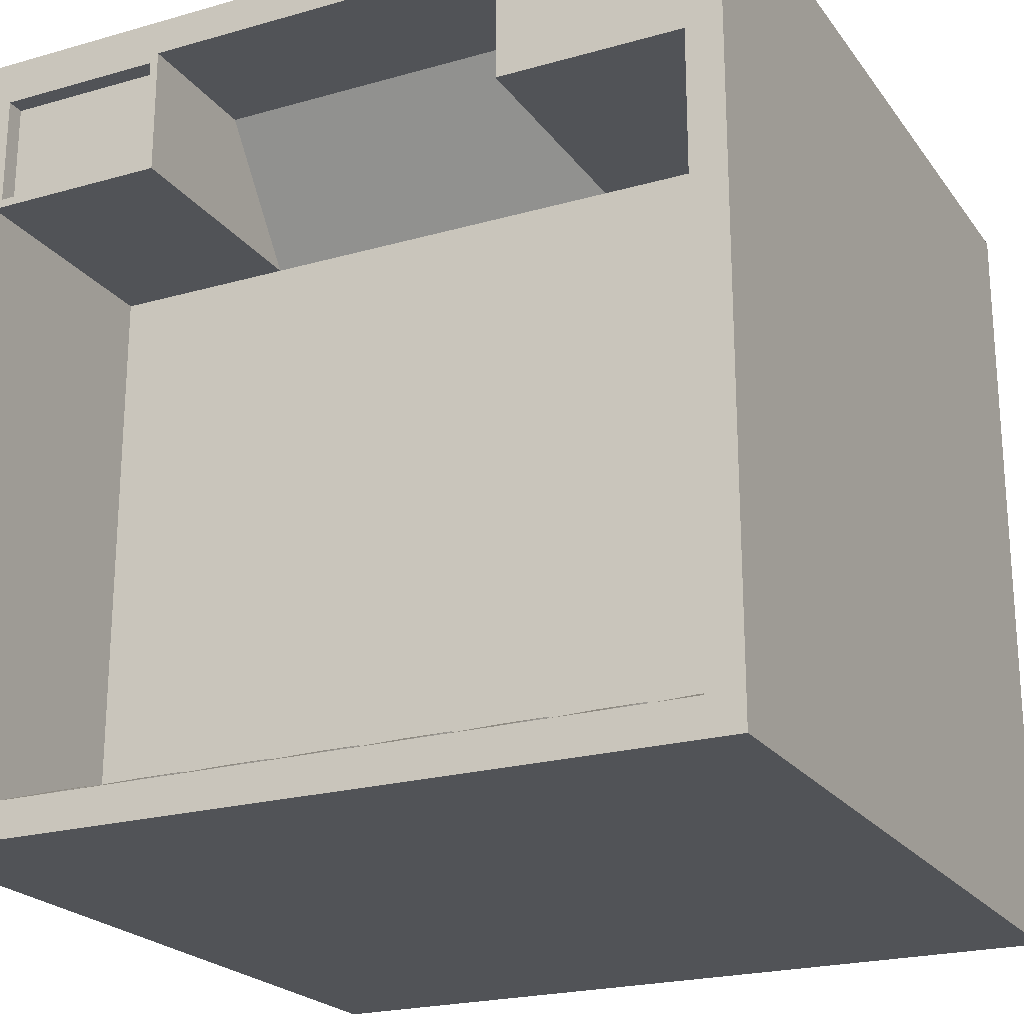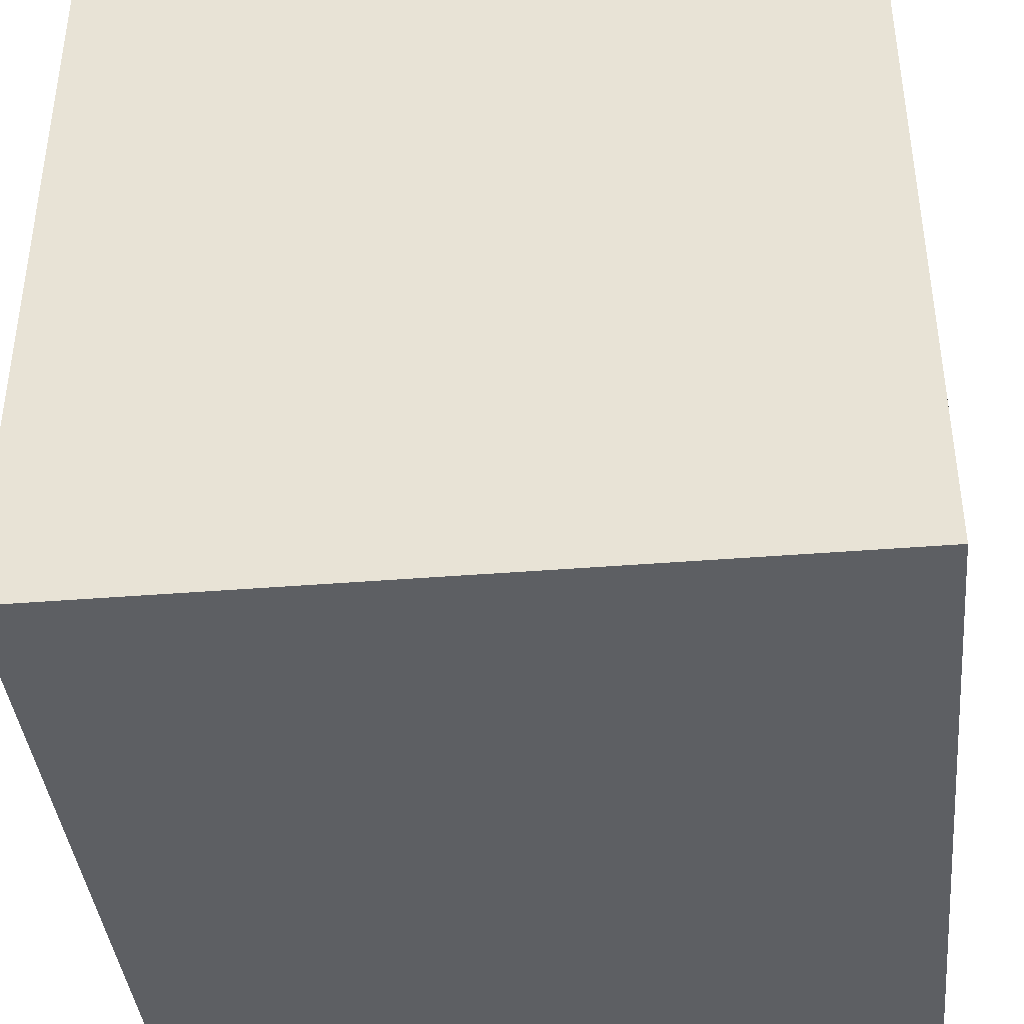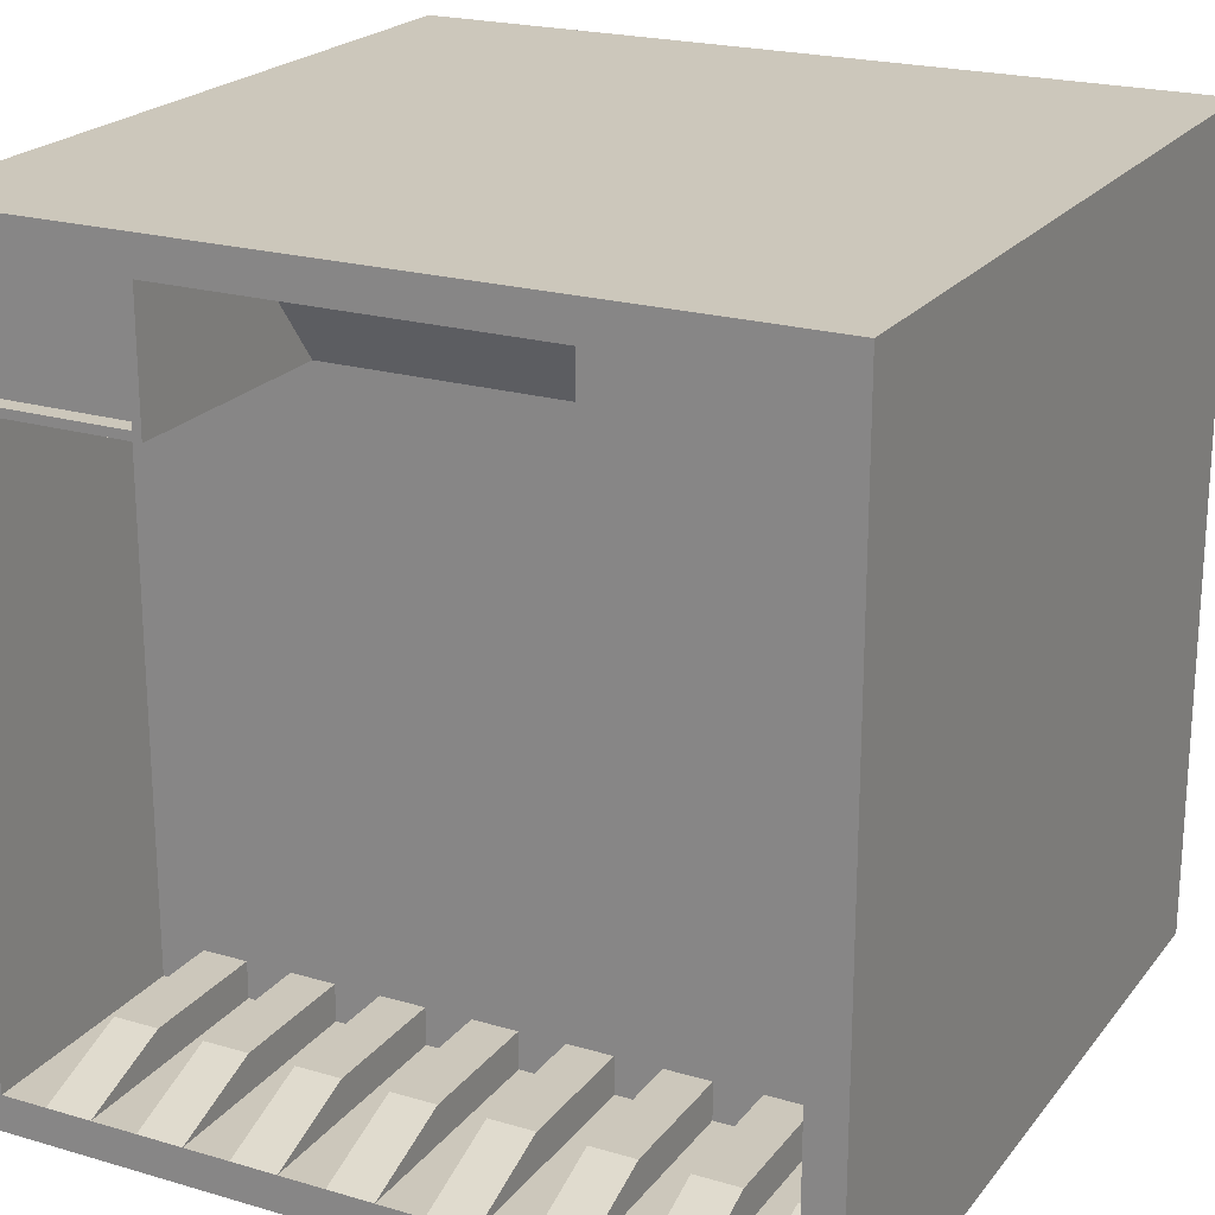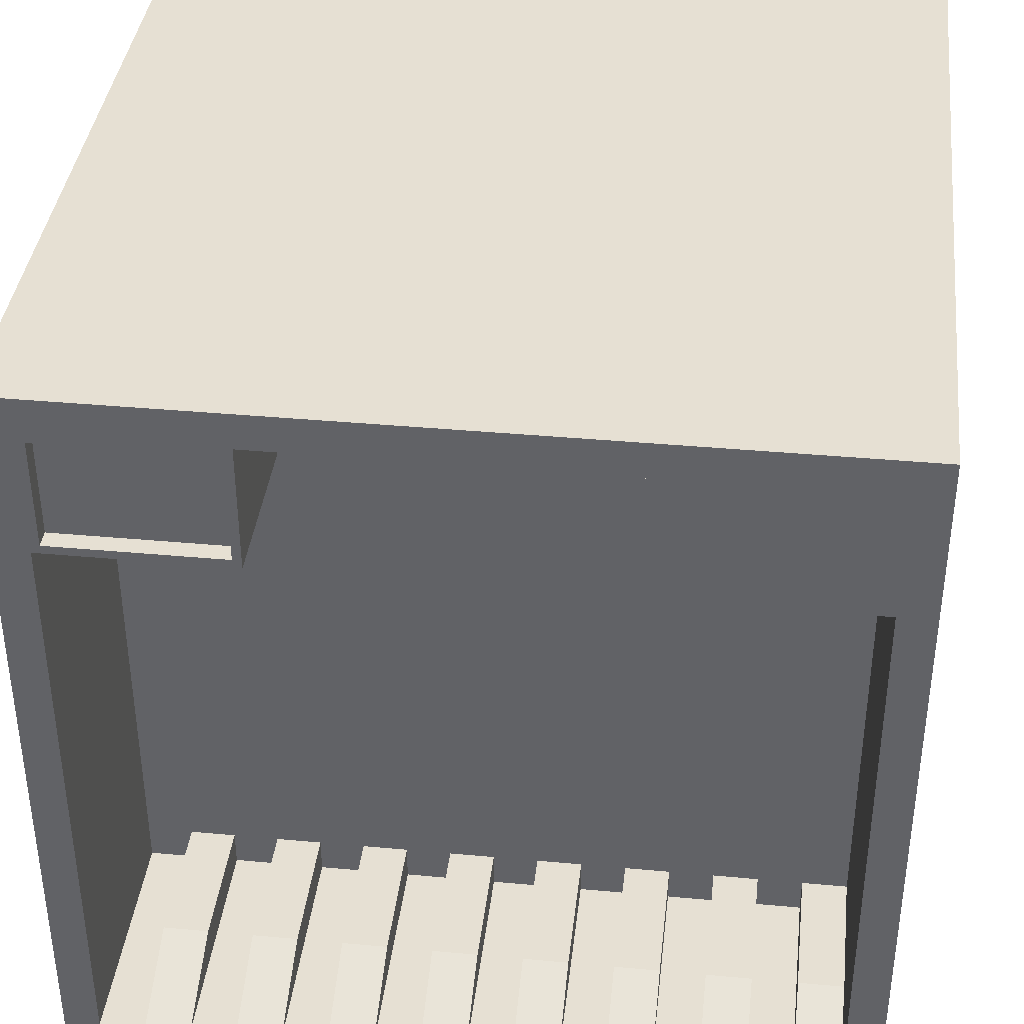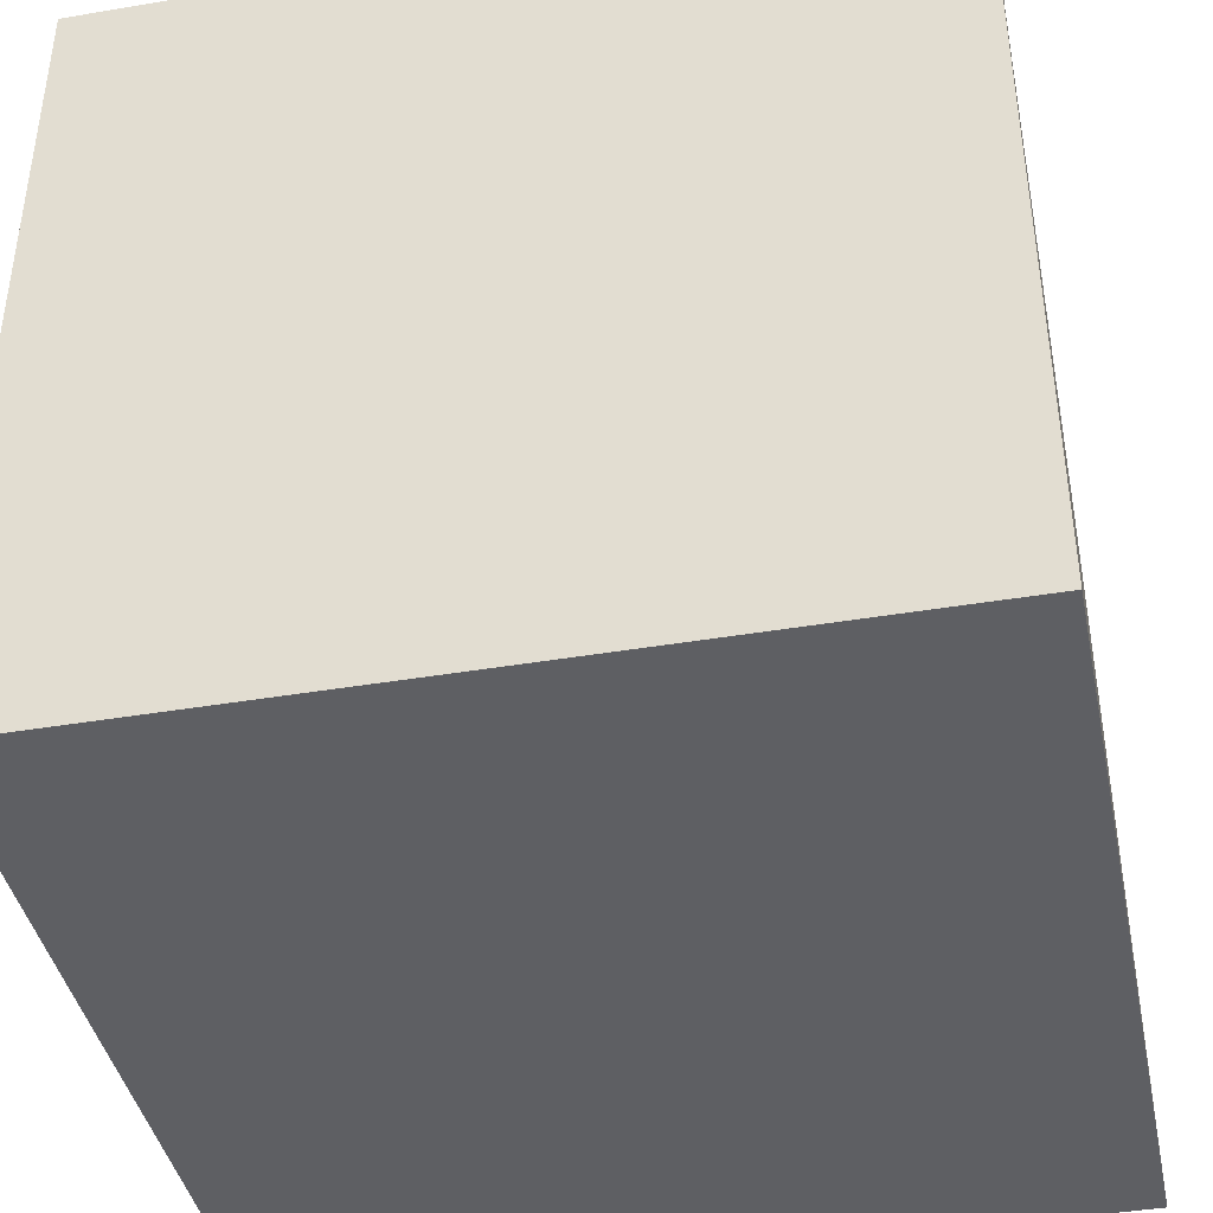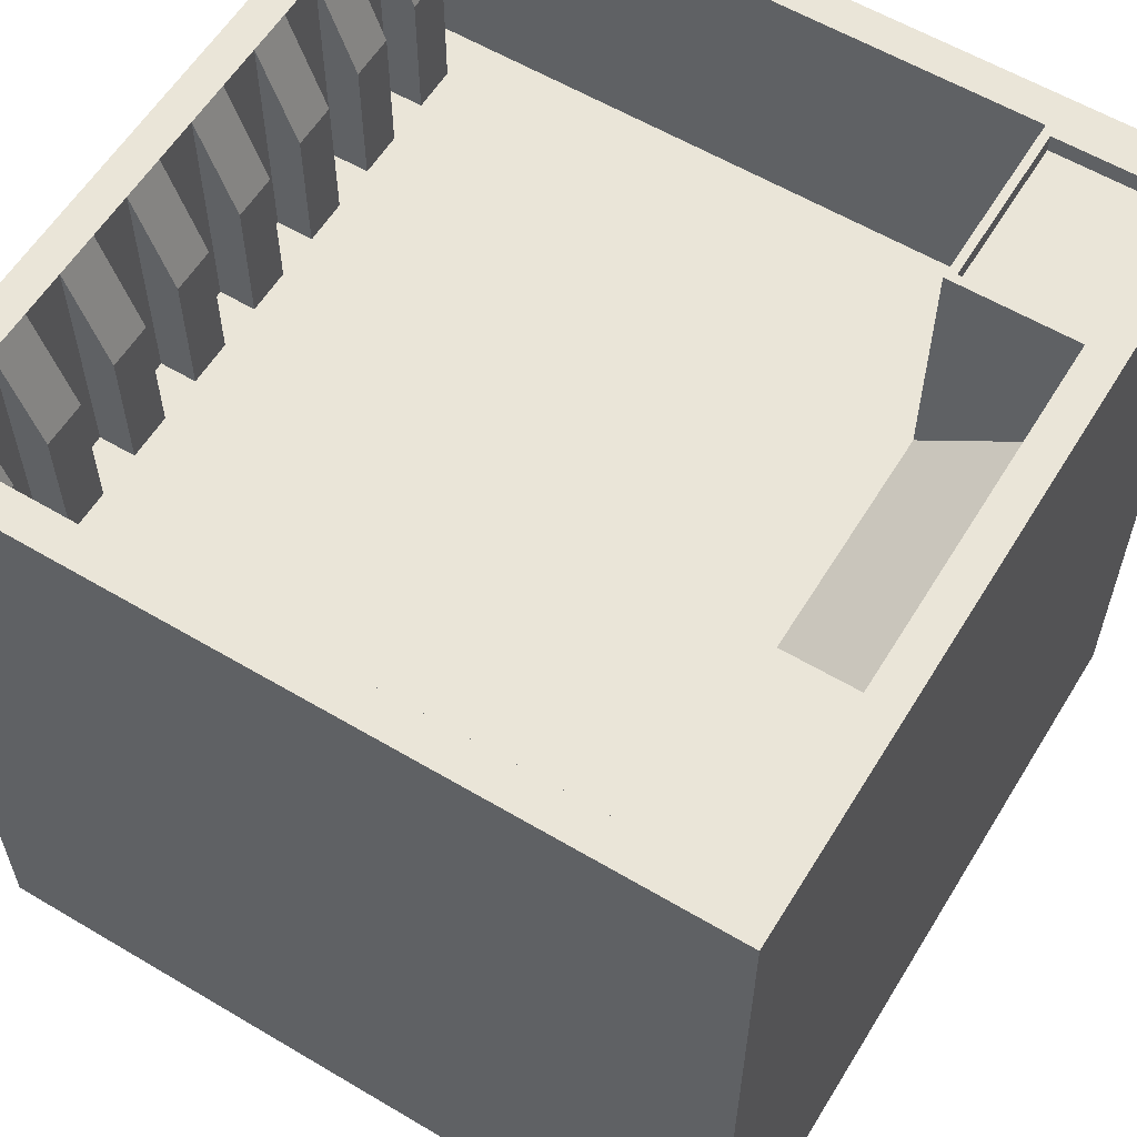
<metadata>
{"format":"obj","ext":"obj","renderer":"f3d","projection":"perspective","resolution":1024,"background":"white","views":[{"elev":-22.1,"azim":26.4,"up":"+Y"},{"elev":-40.0,"azim":95.7,"up":"+Z"},{"elev":21.6,"azim":27.3,"up":"+Y"},{"elev":38.5,"azim":6.6,"up":"+Y"},{"elev":-41.3,"azim":101.6,"up":"+Z"},{"elev":59.1,"azim":121.4,"up":"+Z"}]}
</metadata>
<code>
o Cube
v 0.5 0.5 -0.5
v 0.5 -0.5 -0.5
v 0.4555 0.4555 0.5
v 0.4555 -0.4555 0.5
v -0.5 0.5 -0.5
v -0.5 -0.5 -0.5
v -0.4555 0.4555 0.5
v -0.4555 -0.4555 0.5
v -0.5 -0.5 0.5
v -0.5 0.5 0.5
v 0.5 0.5 0.5
v 0.5 -0.5 0.5
v 0.4555 -0.4555 0.5
v -0.4555 -0.4555 0.5
v -0.4555 0.2983 0.5
v 0.4555 0.2983 0.5
v 0.4555 0.4555 0.5
v -0.4555 0.4555 0.5
v -0.4555 0.2983 0.5
v 0.4555 0.2983 0.5
v -0.2278 0.4555 0.5
v -0.2384 0.3089 0.5
v 0.2278 0.2983 0.5
v 0.2278 0.4555 0.5
v 0.4555 0.2983 0.2053
v 0.4555 -0.4555 0.2053
v -0.4555 -0.4555 0.2053
v -0.4555 0.2983 0.2053
v -0.2278 0.4555 0.3256
v -0.2278 0.2983 0.2053
v 0.2278 0.4555 0.3256
v 0.2278 0.2983 0.2053
v -0.4449 0.3089 0.5
v -0.4449 0.4449 0.5
v -0.2384 0.4449 0.5
v -0.2278 0.2983 0.5
v -0.4449 0.3089 0.4775
v -0.4449 0.4449 0.4775
v -0.2384 0.4449 0.4775
v -0.2384 0.3089 0.4775
v 0.4555 -0.4555 0.5
v -0.4555 -0.4555 0.5
v -0.4555 -0.4555 0.2053
v 0 -0.4555 0.5
v 0 -0.4555 0.2053
v -0.2278 -0.4555 0.5
v -0.2278 -0.4555 0.2053
v 0.2278 -0.4555 0.5
v 0.2278 -0.4555 0.2053
v 0.1139 -0.4555 0.5
v 0.1139 -0.4555 0.2053
v -0.1139 -0.4555 0.5
v -0.1139 -0.4555 0.2053
v -0.3416 -0.4555 0.5
v -0.3416 -0.4555 0.2053
v 0.3416 -0.4555 0.5
v 0.3416 -0.4555 0.2053
v 0.2847 -0.4555 0.5
v 0.2847 -0.4555 0.2053
v 0.1708 -0.4555 0.5
v 0.1708 -0.4555 0.2053
v 0.05694 -0.4555 0.5
v 0.05694 -0.4555 0.2053
v 0.3986 -0.4555 0.5
v 0.3986 -0.4555 0.2053
v -0.05694 -0.4555 0.5
v -0.05694 -0.4555 0.2053
v -0.1708 -0.4555 0.5
v -0.1708 -0.4555 0.2053
v -0.2847 -0.4555 0.5
v -0.2847 -0.4555 0.2053
v -0.3986 -0.4555 0.5
v -0.3986 -0.4555 0.2053
v -0.05694 -0.4096 0.3747
v 0 -0.4096 0.3747
v 0.3986 -0.4096 0.3747
v 0.4555 -0.4096 0.3747
v 0.3986 -0.4096 0.2053
v 0.4555 -0.4096 0.2053
v -0.05694 -0.4096 0.2053
v 0 -0.4096 0.2053
v -0.2847 -0.4096 0.3747
v -0.2278 -0.4096 0.3747
v -0.2847 -0.4096 0.2053
v -0.2278 -0.4096 0.2053
v 0.1708 -0.4096 0.3747
v 0.2278 -0.4096 0.3747
v 0.1708 -0.4096 0.2053
v 0.2278 -0.4096 0.2053
v 0.05694 -0.4096 0.3747
v 0.1139 -0.4096 0.3747
v 0.05694 -0.4096 0.2053
v 0.1139 -0.4096 0.2053
v -0.1708 -0.4096 0.3747
v -0.1139 -0.4096 0.3747
v -0.1708 -0.4096 0.2053
v -0.1139 -0.4096 0.2053
v -0.3986 -0.4096 0.3747
v -0.3416 -0.4096 0.3747
v -0.3986 -0.4096 0.2053
v -0.3416 -0.4096 0.2053
v 0.2847 -0.4096 0.3747
v 0.3416 -0.4096 0.3747
v 0.2847 -0.4096 0.2053
v 0.3416 -0.4096 0.2053
f 1 5 10 11
f 52 53 97 95
f 9 10 5 6
f 6 2 12 9
f 2 1 11 12
f 6 5 1 2
f 8 7 10 9
f 3 4 12 11
f 7 3 11 10
f 4 8 9 12
f 34 33 37 38
f 20 17 24 23
f 26 25 28 27
f 31 29 30 32
f 21 36 30 29
f 23 24 31 32
f 15 14 27 28
f 13 16 25 26
f 24 21 29 31
f 36 19 15 28 30
f 20 16 25
f 20 23 16
f 23 32 25 16
f 33 34 18 19
f 34 35 21 18
f 22 33 19 36
f 35 22 36 21
f 40 39 38 37
f 33 22 40 37
f 35 34 38 39
f 22 35 39 40
f 61 60 86 88
f 68 52 95 94
f 69 68 94 96
f 50 51 93 91
f 48 58 59 49
f 50 60 61 51
f 44 62 63 45
f 56 64 65 57
f 52 66 67 53
f 46 68 69 47
f 54 70 71 55
f 42 72 73 43
f 74 75 81 80
f 76 77 79 78
f 82 83 85 84
f 86 87 89 88
f 90 91 93 92
f 94 95 97 96
f 98 99 101 100
f 102 103 105 104
f 71 70 82 84
f 72 54 99 98
f 66 44 75 74
f 44 45 81 75
f 63 62 90 92
f 70 46 83 82
f 54 55 101 99
f 73 72 98 100
f 58 56 103 102
f 46 47 85 83
f 65 64 76 78
f 60 48 87 86
f 56 57 105 103
f 48 49 89 87
f 67 66 74 80
f 62 50 91 90
f 59 58 102 104
f 64 41 77 76

</code>
